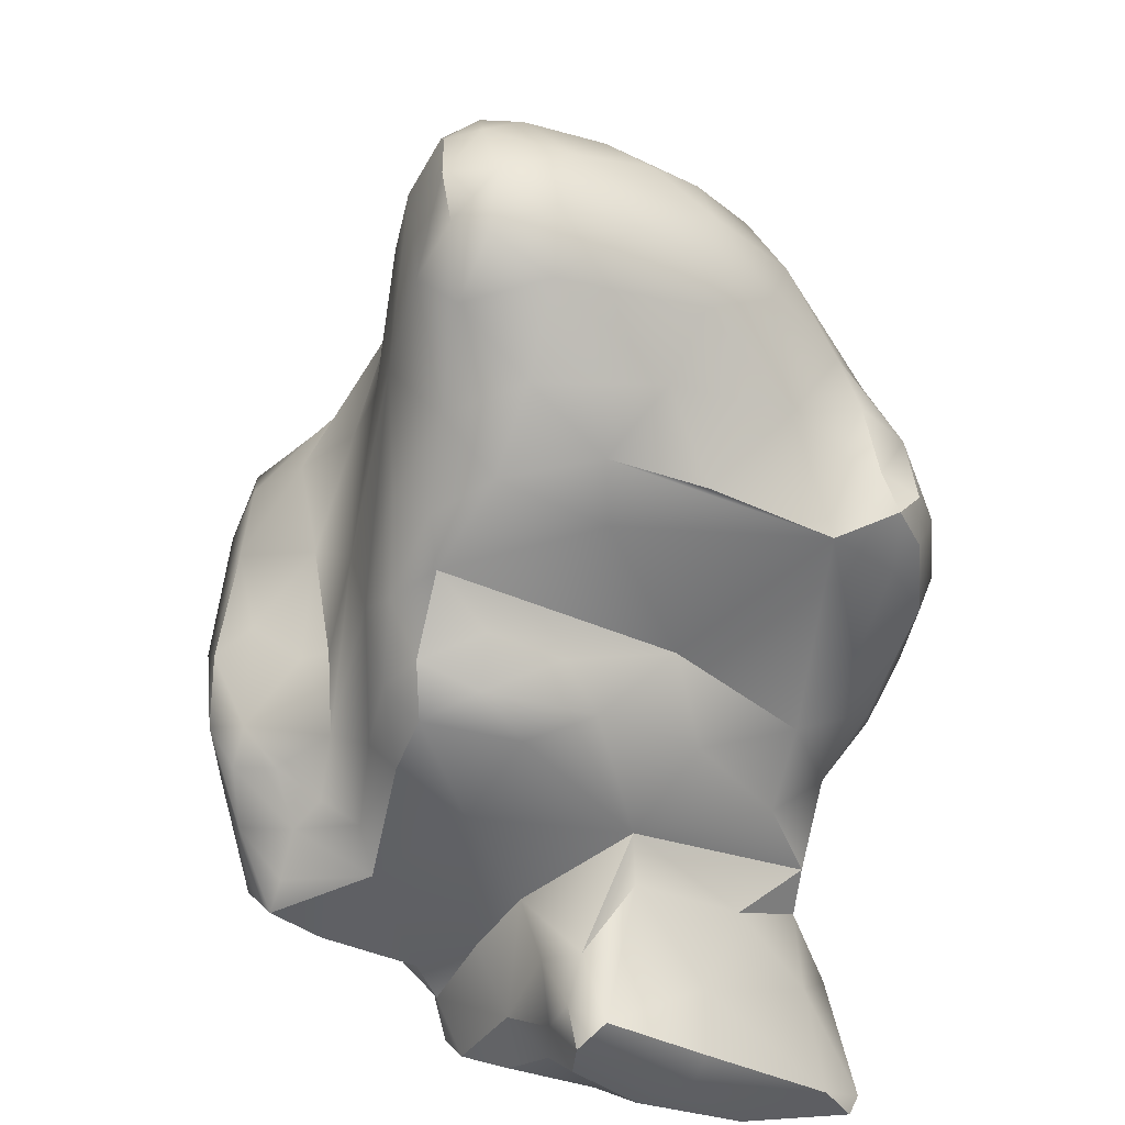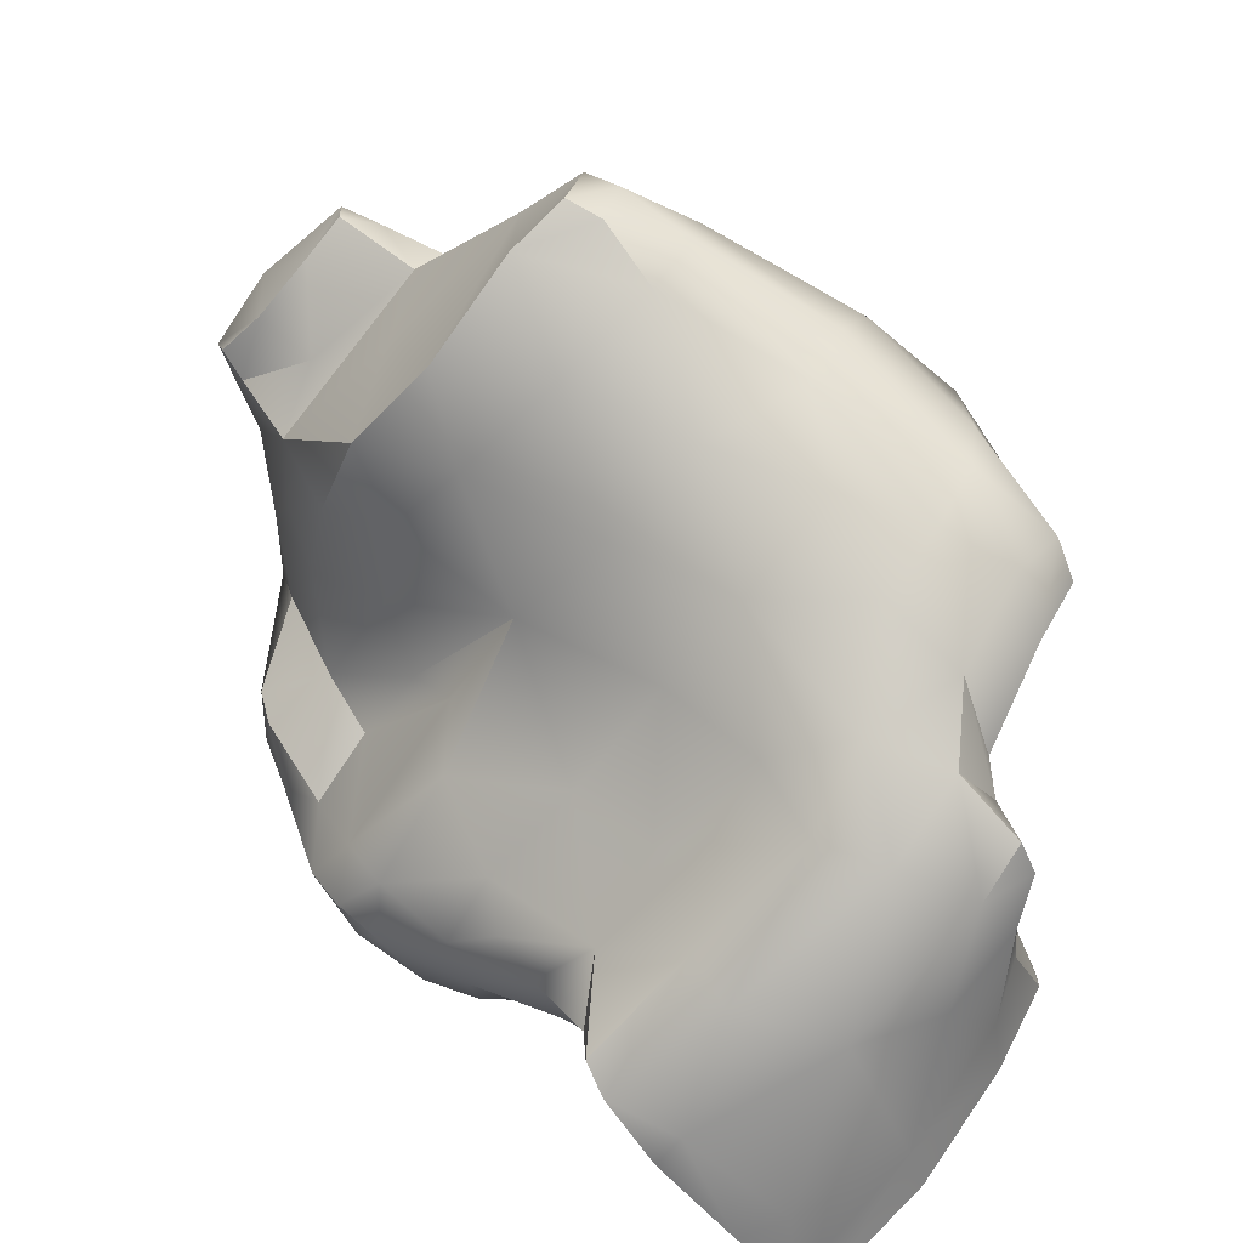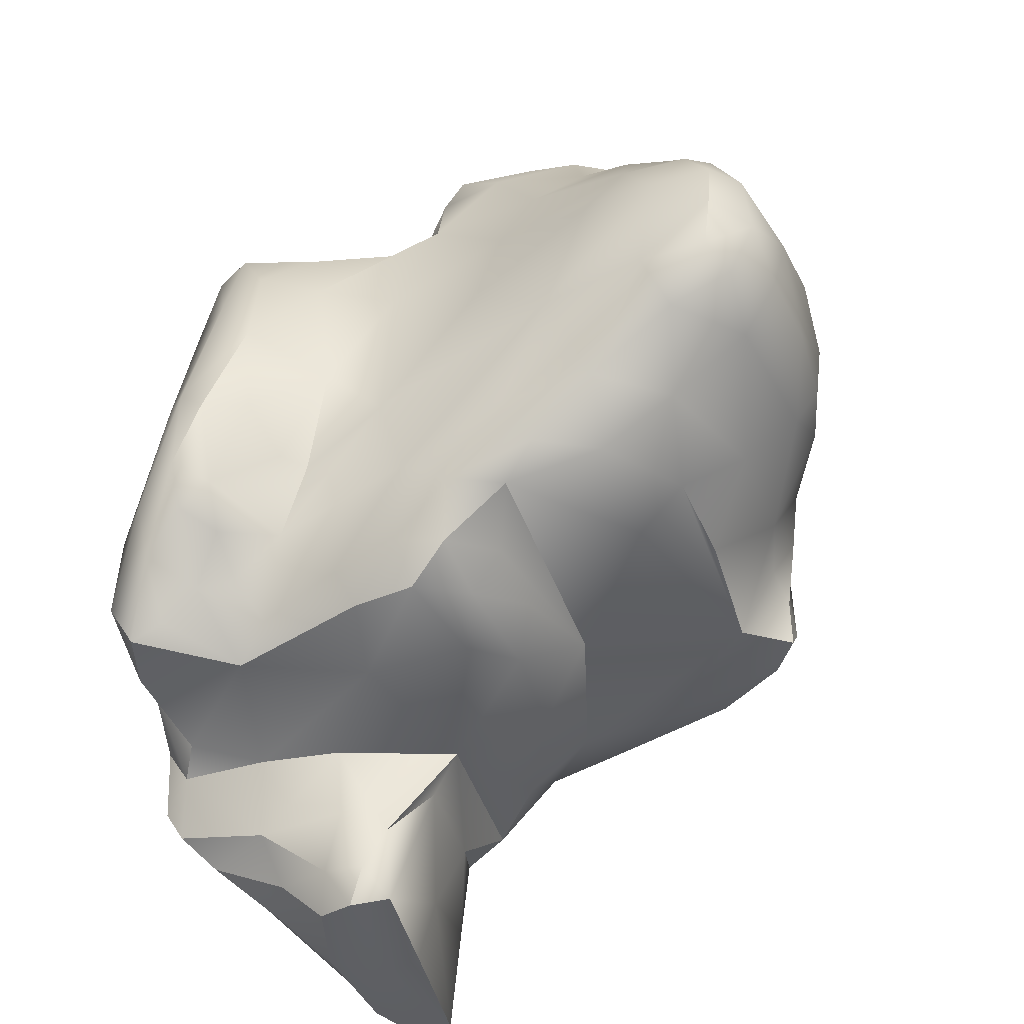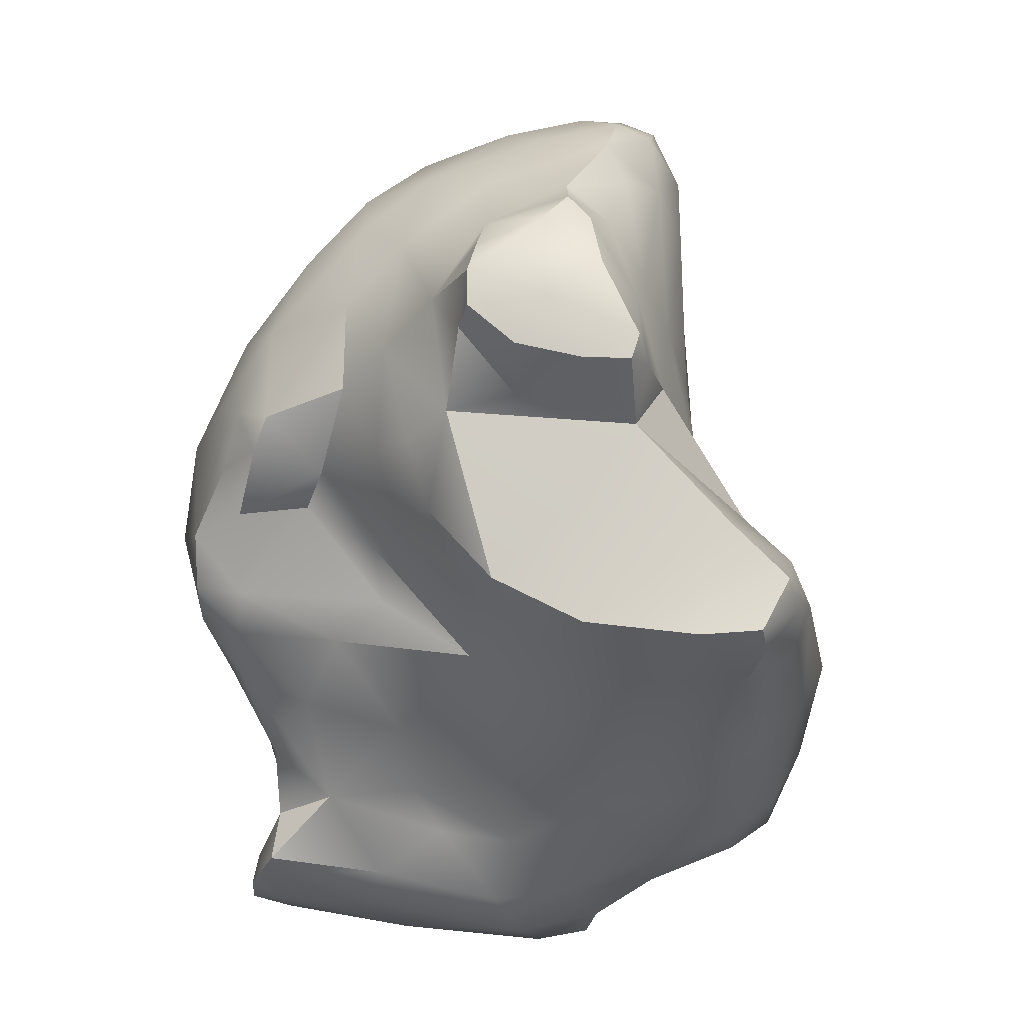
<metadata>
{"format":"obj","ext":"obj","renderer":"f3d","projection":"perspective","resolution":1024,"background":"white","views":[{"elev":45.8,"azim":-7.0,"up":"+Z"},{"elev":-73.9,"azim":-130.8,"up":"+Z"},{"elev":-41.3,"azim":-42.1,"up":"+Y"},{"elev":69.3,"azim":-170.4,"up":"+Y"}]}
</metadata>
<code>
v -20.82 -81.16 1539
v -21.91 -81.14 1540
v -20.73 -80.44 1539
v -21.37 -79.46 1540
v -21.05 -74.05 1546
v -21.92 -74.03 1546
v -21.52 -73.31 1546
v -21.99 -72.43 1545
v -22.06 -71.85 1544
v -21.16 -72.2 1544
v -22 -78.27 1542
v -22.8 -78.14 1543
v -20.76 -78.01 1542
v -22.06 -80.28 1540
v -21.34 -79.05 1540
v -21.93 -80.05 1537
v -21.18 -79.51 1537
v -22.92 -79.52 1537
v -20.98 -81.28 1539
v -22.24 -81.21 1540
v -21.47 -77.72 1544
v -23.28 -77.75 1543
v -22.53 -72.37 1544
v -22.36 -73.76 1546
v -21.66 -75.09 1540
v -21.52 -73.7 1540
v -22.41 -73.79 1539
v -21.13 -77.26 1538
v -22.29 -76.37 1539
v -22.48 -77.33 1538
v -21.56 -77.55 1538
v -20.73 -76.81 1545
v -22.2 -76.88 1545
v -21.87 -76.31 1546
v -20.39 -81.21 1538
v -21.57 -81.16 1538
v -20.61 -80.81 1538
v -21.69 -78.65 1542
v -20.27 -76.22 1545
v -20.28 -73.62 1545
v -21.04 -73.15 1541
v -21.1 -72.49 1542
v -21.9 -72.89 1540
v -20.73 -74.21 1541
v -21.85 -72.22 1542
v -21.12 -71.86 1542
v -21 -72.84 1545
v -20.08 -74.37 1546
v -20.61 -74.59 1546
v -20.01 -75.07 1546
v -20.91 -75.72 1546
v -21.47 -74.83 1546
v -20.1 -75.79 1546
v -20.18 -72.97 1544
v -20.72 -72.34 1543
v -20.21 -73.01 1542
v -20.68 -72.93 1541
v -20.29 -73.55 1541
v -20.09 -77.46 1538
v -20.89 -76.49 1539
v -19.6 -74.35 1541
v -19.58 -73.72 1544
v -19.48 -74.22 1545
v -19.75 -73.64 1542
v -19.6 -73.51 1543
v -19.32 -78.71 1539
v -19.35 -78.26 1538
v -19.43 -78.92 1538
v -18.77 -74.22 1541
v -18.87 -73.99 1542
v -18.69 -74.15 1543
v -19.14 -74.87 1545
v -19.48 -75.71 1545
v -19.02 -77.53 1543
v -20.38 -77.49 1544
v -19.36 -76.58 1544
v -18.79 -75.83 1540
v -18.76 -75.42 1540
v -20.01 -75.6 1540
v -18.44 -77.62 1540
v -19.37 -78.04 1541
v -18.7 -77.75 1541
v -18.99 -77.97 1540
v -18.37 -77.41 1540
v -18.57 -77.12 1540
v -18.66 -75.57 1544
v -18.86 -76.64 1539
v -19.37 -76.86 1539
v -19.32 -77.34 1539
v -19.09 -77.89 1539
v -19.7 -78.6 1540
v -18.83 -76.7 1544
v -18.46 -74.38 1542
v -18.37 -74.77 1541
v -18.07 -75.45 1541
v -18.63 -75.05 1541
v -18.47 -76.11 1544
v -17.97 -76.14 1543
v -18.4 -76.9 1543
v -18.23 -75.13 1543
v -17.8 -76.23 1541
v -17.75 -75.92 1542
v -17.75 -76.85 1543
v -17.68 -76.89 1542
v -17.96 -77 1541
v -17.99 -77.06 1543
v -18.25 -76.25 1540
v -18.18 -75.75 1540
v -17.94 -77.44 1542
v -18.36 -77.64 1543
v -18.3 -77.43 1543
v -18.93 -74.23 1544
v -18.15 -74.96 1542
v -19.7 -76.46 1539
v -18.05 -77.45 1543
v -19.43 -74.97 1541
v -20.52 -75.24 1540
v -19.47 -77.85 1538
v -19.14 -81.14 1538
v -19.44 -81.15 1538
v -19.1 -79.34 1538
v -19.05 -80.04 1537
v -19.54 -78.96 1537
v -19.52 -80.3 1537
v -18.98 -80.86 1538
v -19.14 -79 1537
v -19.48 -79.92 1538
v -19.32 -78.22 1537
v -19.47 -77.89 1537
v -20.17 -79.38 1539
v -20.73 -78.45 1537
v -20.86 -77.94 1537
v -20.31 -74.91 1541
v -20.56 -78.59 1541
v -21.16 -71.68 1543
v -21.13 -71.45 1543
v -21.2 -71.51 1542
v -21.48 -77.45 1545
v -21.78 -71.57 1542
v -21.84 -71.51 1544
v -21.76 -75.72 1546
v -22.52 -78.89 1542
v -22.49 -75.99 1546
v -22.33 -75.31 1547
v -22.63 -77.45 1544
v -22.93 -78.64 1542
v -22.47 -80.02 1540
v -22.61 -79.25 1540
v -22.86 -80.06 1538
v -21.96 -80.7 1538
v -22.36 -71.71 1544
v -22.57 -71.48 1543
v -22.33 -73.09 1545
v -22.62 -72.95 1545
v -22.86 -75.73 1546
v -23.16 -78.99 1541
v -23.03 -72.85 1544
v -23.02 -71.9 1543
v -23.09 -76.79 1545
v -22.86 -76.31 1546
v -23.07 -71.54 1542
v -22.54 -71.55 1542
v -23.11 -71.5 1542
v -23.43 -76.32 1538
v -22.68 -72.61 1541
v -24.43 -72.77 1541
v -22.98 -72.95 1539
v -22.03 -71.34 1543
v -23.01 -73.71 1545
v -23.21 -72.41 1542
v -22.9 -75.15 1539
v -22.35 -78.02 1537
v -23.31 -77.8 1538
v -22.68 -78.68 1537
v -23.24 -75.77 1546
v -22.81 -74 1546
v -22.81 -74.5 1546
v -23.22 -74.66 1546
v -23.11 -79.17 1539
v -24.21 -78.78 1540
v -23.4 -73.72 1543
v -23.37 -74.35 1545
v -23.71 -74.85 1543
v -23.37 -79.8 1538
v -22.86 -80 1539
v -23.87 -78.71 1541
v -23.59 -78.7 1542
v -23.57 -78.32 1543
v -23.93 -78.25 1542
v -23.78 -77.64 1543
v -24.04 -77.28 1542
v -23.66 -76.94 1544
v -23.58 -75.75 1544
v -23.31 -77.42 1544
v -24.6 -73.83 1541
v -24.3 -78.47 1540
v -24.13 -76.14 1542
v -24.71 -78 1540
v -24.53 -77.59 1541
v -23.71 -73.9 1539
v -24.88 -74.01 1539
v -24.15 -75.21 1539
v -24.29 -77.2 1538
v -24.64 -76.31 1539
v -25.06 -77.23 1538
v -24.27 -72.83 1540
v -25.16 -72.94 1540
v -24.79 -76.6 1541
v -25.31 -76.05 1541
v -24.53 -75.44 1542
v -25.23 -78.54 1540
v -25.04 -78.14 1540
v -25.19 -73.65 1541
v -24.94 -72.9 1540
v -25.31 -73.26 1540
v -25.38 -78.68 1539
v -24.84 -78.66 1539
v -25.62 -78.24 1539
v -25.49 -77.18 1541
v -25.89 -76.93 1540
v -25.78 -76.15 1541
v -25.82 -77.12 1540
v -25.87 -75.82 1540
v -25.65 -77.84 1540
v -25.68 -75.63 1540
v -25.41 -74.86 1541
v -25.5 -74.09 1540
v -25.4 -74.07 1540
v -25.04 -73.29 1540
v -25.59 -77.19 1539
v -25.19 -75.63 1539
v -25.2 -78.05 1538
v -25.17 -77.64 1540
v -24.25 -78.19 1538
v -25.65 -77.47 1540
v -23.8 -78.95 1538
v -24.13 -78.27 1541
v -24.47 -76.7 1541
v -23.96 -74.14 1542
v -23.63 -78.63 1537
v -23.53 -79.46 1537
v -23.59 -79.17 1538
v -23.45 -72.64 1542
v -23.27 -71.93 1542
v -22.88 -75.09 1547
v -22.28 -80.81 1540
v -22.47 -80.73 1539
v -22.47 -80.56 1538
v -22.27 -81.14 1539
v -22.4 -74.56 1547
v -20.82 -81.16 1539
v -21.91 -81.14 1540
v -21.99 -72.43 1545
v -22.06 -71.85 1544
v -22.06 -71.85 1544
v -20.76 -78.01 1542
v -22.06 -80.28 1540
v -21.34 -79.05 1540
v -21.34 -79.05 1540
v -22.24 -81.21 1540
v -22.24 -81.21 1540
v -23.28 -77.75 1543
v -21.66 -75.09 1540
v -20.39 -81.21 1538
v -21.57 -81.16 1538
v -21.1 -72.49 1542
v -21.1 -72.49 1542
v -21.9 -72.89 1540
v -21.9 -72.89 1540
v -21.12 -71.86 1542
v -21.12 -71.86 1542
v -20.09 -77.46 1538
v -19.6 -74.35 1541
v -19.75 -73.64 1542
v -19.75 -73.64 1542
v -19.32 -78.71 1539
v -19.32 -78.71 1539
v -19.32 -78.71 1539
v -19.32 -78.71 1539
v -19.43 -78.92 1538
v -19.43 -78.92 1538
v -18.77 -74.22 1541
v -18.87 -73.99 1542
v -19.02 -77.53 1543
v -20.38 -77.49 1544
v -18.07 -75.45 1541
v -18.63 -75.05 1541
v -18.4 -76.9 1543
v -17.99 -77.06 1543
v -18.18 -75.75 1540
v -17.94 -77.44 1542
v -18.3 -77.43 1543
v -18.3 -77.43 1543
v -18.3 -77.43 1543
v -18.05 -77.45 1543
v -19.43 -74.97 1541
v -19.47 -77.85 1538
v -19.47 -77.85 1538
v -19.47 -77.85 1538
v -19.14 -81.14 1538
v -19.14 -81.14 1538
v -19.44 -81.15 1538
v -19.05 -80.04 1537
v -18.98 -80.86 1538
v -18.98 -80.86 1538
v -19.14 -79 1537
v -19.32 -78.22 1537
v -19.47 -77.89 1537
v -19.47 -77.89 1537
v -19.47 -77.89 1537
v -20.17 -79.38 1539
v -21.16 -71.68 1543
v -21.13 -71.45 1543
v -21.13 -71.45 1543
v -21.2 -71.51 1542
v -21.2 -71.51 1542
v -21.78 -71.57 1542
v -22.61 -79.25 1540
v -22.86 -80.06 1538
v -22.86 -80.06 1538
v -22.36 -71.71 1544
v -22.57 -71.48 1543
v -22.33 -73.09 1545
v -23.07 -71.54 1542
v -23.07 -71.54 1542
v -22.54 -71.55 1542
v -23.11 -71.5 1542
v -24.43 -72.77 1541
v -22.98 -72.95 1539
v -23.21 -72.41 1542
v -23.21 -72.41 1542
v -23.21 -72.41 1542
v -23.21 -72.41 1542
v -22.81 -74.5 1546
v -23.11 -79.17 1539
v -24.21 -78.78 1540
v -23.37 -79.8 1538
v -23.37 -79.8 1538
v -22.86 -80 1539
v -23.87 -78.71 1541
v -23.59 -78.7 1542
v -23.57 -78.32 1543
v -24.6 -73.83 1541
v -24.27 -72.83 1540
v -25.16 -72.94 1540
v -24.94 -72.9 1540
v -24.94 -72.9 1540
v -25.38 -78.68 1539
v -25.38 -78.68 1539
v -24.84 -78.66 1539
v -25.78 -76.15 1541
v -25.04 -73.29 1540
v -24.25 -78.19 1538
v -23.8 -78.95 1538
v -23.8 -78.95 1538
v -24.47 -76.7 1541
v -23.63 -78.63 1537
v -23.63 -78.63 1537
v -23.53 -79.46 1537
v -23.53 -79.46 1537
v -23.59 -79.17 1538
v -23.59 -79.17 1538
v -23.45 -72.64 1542
v -23.45 -72.64 1542
v -22.88 -75.09 1547
v -22.47 -80.56 1538
v -22.27 -81.14 1539
v -22.27 -81.14 1539
g grp1
f 3 2 1
f 3 4 2
f 7 6 5
f 10 9 8
f 13 12 11
f 15 14 4
f 18 17 16
f 252 20 19
f 22 256 21
f 254 23 253
f 7 24 6
f 27 26 25
f 30 29 28
f 30 28 31
f 34 33 32
f 19 36 35
f 265 37 264
f 11 38 13
f 39 34 32
f 7 5 40
f 43 42 41
f 26 41 44
f 46 266 45
f 26 44 25
f 7 40 47
f 5 49 48
f 37 16 17
f 52 51 50
f 53 51 39
f 55 10 54
f 42 55 56
f 42 56 57
f 57 56 58
f 53 50 51
f 28 60 59
f 58 61 44
f 40 62 54
f 63 40 48
f 56 65 64
f 54 62 65
f 68 67 66
f 273 70 69
f 65 62 71
f 50 73 72
f 76 75 74
f 65 71 283
f 79 78 77
f 82 81 80
f 84 80 83
f 85 84 83
f 72 73 86
f 73 39 76
f 89 88 87
f 85 90 89
f 85 83 90
f 83 91 276
f 82 284 81
f 92 76 74
f 87 85 89
f 83 66 90
f 76 86 73
f 283 71 93
f 94 282 93
f 96 94 95
f 98 86 97
f 97 99 98
f 100 86 98
f 286 102 101
f 104 102 103
f 102 104 101
f 98 103 102
f 101 104 105
f 98 106 103
f 84 105 80
f 108 101 107
f 108 286 101
f 110 82 109
f 284 110 111
f 71 112 100
f 93 113 94
f 71 113 93
f 71 100 113
f 97 76 92
f 288 74 292
f 288 97 92
f 97 86 76
f 86 100 72
f 114 77 87
f 107 87 77
f 85 87 107
f 106 115 103
f 103 115 291
f 104 291 105
f 104 103 291
f 105 291 80
f 107 101 105
f 107 105 85
f 113 102 286
f 113 100 102
f 98 102 100
f 289 98 99
f 115 106 293
f 295 110 109
f 85 105 84
f 109 82 80
f 295 111 110
f 99 294 289
f 113 286 94
f 95 290 78
f 77 290 107
f 78 290 77
f 78 96 95
f 282 283 93
f 273 69 287
f 282 94 96
f 112 72 100
f 63 72 112
f 92 74 288
f 80 81 83
f 116 96 78
f 273 287 296
f 62 63 112
f 67 89 90
f 91 258 277
f 48 50 72
f 117 78 79
f 79 77 114
f 59 88 89
f 59 89 118
f 264 37 119
f 120 19 35
f 68 297 67
f 297 89 67
f 298 280 121
f 124 123 122
f 37 125 119
f 126 121 303
f 303 121 304
f 127 302 305
f 280 127 121
f 121 127 305
f 302 300 305
f 124 122 125
f 128 298 121
f 129 298 128
f 126 128 121
f 301 120 35
f 123 306 122
f 123 307 306
f 37 124 125
f 130 3 127
f 280 130 127
f 17 123 124
f 131 307 123
f 272 299 308
f 114 88 59
f 274 65 283
f 275 70 273
f 63 48 72
f 62 112 71
f 88 114 87
f 67 90 66
f 278 311 281
f 15 130 279
f 83 81 91
f 284 256 81
f 284 82 110
f 39 32 76
f 53 39 73
f 40 63 62
f 56 54 65
f 58 56 64
f 58 64 61
f 60 114 59
f 131 132 307
f 251 19 120
f 132 59 309
f 117 133 116
f 117 116 78
f 132 310 307
f 131 123 17
f 37 17 124
f 302 127 3
f 134 258 91
f 133 61 116
f 60 79 114
f 3 1 302
f 81 134 91
f 32 75 76
f 73 50 53
f 48 49 50
f 47 40 54
f 55 54 56
f 57 58 41
f 44 61 133
f 13 134 81
f 49 52 50
f 41 58 44
f 25 44 133
f 42 57 41
f 55 135 10
f 136 55 270
f 313 135 55
f 136 270 137
f 40 5 48
f 75 32 138
f 132 31 59
f 25 79 60
f 10 47 54
f 270 55 42
f 315 271 139
f 317 314 316
f 314 140 312
f 5 52 49
f 52 141 51
f 39 51 34
f 285 138 284
f 138 21 284
f 13 38 134
f 134 38 258
f 15 4 130
f 130 4 3
f 31 28 59
f 263 117 79
f 263 133 117
f 29 60 28
f 251 252 19
f 38 142 258
f 21 256 284
f 6 52 5
f 144 143 141
f 138 33 145
f 38 11 146
f 148 147 257
f 150 149 16
f 152 151 140
f 321 23 254
f 154 153 253
f 144 155 143
f 258 156 318
f 12 146 11
f 157 154 23
f 321 158 23
f 33 160 159
f 163 162 161
f 164 29 30
f 167 166 165
f 162 163 168
f 143 155 160
f 153 154 169
f 321 322 158
f 158 157 23
f 165 170 267
f 164 171 29
f 174 173 172
f 149 18 16
f 155 175 160
f 178 177 176
f 164 30 173
f 173 30 172
f 156 180 179
f 183 182 181
f 185 184 319
f 187 186 156
f 186 180 156
f 189 341 188
f 190 189 188
f 192 191 190
f 178 182 193
f 175 178 193
f 262 342 12
f 22 190 188
f 159 192 194
f 159 193 192
f 193 182 183
f 330 328 195
f 340 196 336
f 191 193 197
f 196 199 198
f 202 201 200
f 205 204 203
f 207 166 206
f 210 209 208
f 212 211 336
f 328 345 213
f 215 345 214
f 211 216 336
f 218 217 348
f 221 220 219
f 220 223 222
f 220 222 224
f 351 223 220
f 223 225 222
f 226 221 209
f 224 211 212
f 227 226 213
f 215 229 228
f 225 231 230
f 224 218 216
f 218 230 232
f 201 231 228
f 229 215 214
f 218 232 217
f 199 219 233
f 226 209 210
f 209 219 208
f 208 219 199
f 233 212 198
f 180 349 350
f 232 205 234
f 230 205 232
f 231 204 205
f 228 229 201
f 231 205 230
f 213 345 227
f 345 215 227
f 227 215 228
f 231 225 228
f 233 235 212
f 235 224 212
f 219 235 233
f 209 221 219
f 226 227 223
f 351 226 223
f 225 227 228
f 223 227 225
f 225 230 222
f 219 220 235
f 235 220 224
f 222 230 218
f 224 222 218
f 224 216 211
f 213 226 195
f 232 234 217
f 328 213 195
f 346 207 206
f 231 202 204
f 205 203 234
f 196 212 336
f 198 212 196
f 180 350 236
f 195 226 210
f 352 347 344
f 352 344 201
f 201 344 200
f 231 201 202
f 189 191 237
f 189 190 191
f 341 189 340
f 203 204 164
f 340 189 237
f 237 196 340
f 237 191 199
f 197 238 199
f 191 197 199
f 197 210 238
f 210 208 356
f 356 208 199
f 199 233 198
f 199 196 237
f 217 234 354
f 210 239 195
f 197 183 239
f 239 210 197
f 193 183 197
f 183 181 239
f 192 193 191
f 203 164 173
f 203 173 234
f 173 240 234
f 337 242 241
f 242 357 241
f 339 242 337
f 240 18 359
f 204 202 164
f 243 195 239
f 363 331 343
f 200 344 329
f 202 171 164
f 181 243 239
f 192 190 194
f 194 190 22
f 353 358 361
f 355 353 361
f 342 187 146
f 187 156 142
f 180 236 179
f 335 242 339
f 174 18 240
f 179 236 362
f 338 360 18
f 240 173 174
f 166 170 165
f 244 324 332
f 157 158 243
f 244 327 324
f 364 244 332
f 244 158 327
f 243 158 244
f 157 243 181
f 245 178 175
f 160 175 159
f 175 193 159
f 159 194 145
f 338 18 149
f 202 200 171
f 200 329 27
f 176 169 178
f 178 169 182
f 177 178 245
f 245 175 155
f 12 342 146
f 146 187 142
f 200 27 171
f 166 167 206
f 333 325 326
f 322 327 158
f 181 169 157
f 157 169 154
f 182 169 181
f 145 194 22
f 247 260 246
f 185 248 247
f 147 339 247
f 249 247 248
f 260 247 249
f 147 247 246
f 248 185 319
f 174 17 18
f 172 30 31
f 171 27 25
f 329 268 27
f 333 45 266
f 163 152 168
f 154 253 23
f 176 153 169
f 334 24 176
f 334 365 250
f 365 155 144
f 143 160 34
f 34 160 33
f 33 159 145
f 142 156 258
f 147 148 339
f 335 339 148
f 156 179 318
f 250 365 144
f 153 176 24
f 167 165 269
f 152 140 168
f 333 326 45
f 171 25 29
f 150 366 320
f 246 261 2
f 257 147 246
f 146 142 38
f 250 144 52
f 24 334 250
f 24 250 6
f 265 150 37
f 172 31 132
f 172 132 131
f 20 36 19
f 2 4 257
f 37 150 16
f 51 141 34
f 140 10 312
f 268 26 27
f 168 140 314
f 168 314 317
f 139 271 45
f 268 41 26
f 25 60 29
f 165 267 269
f 326 139 45
f 317 162 168
f 8 323 47
f 323 7 47
f 323 24 7
f 250 52 6
f 52 144 141
f 141 143 34
f 138 145 21
f 21 145 22
f 259 148 257
f 257 246 2
f 20 367 36
f 150 265 368
f 366 150 368
f 174 172 131
f 174 131 17
f 262 12 13
f 140 151 255
f 10 140 9
f 8 47 10
f 33 138 32

</code>
